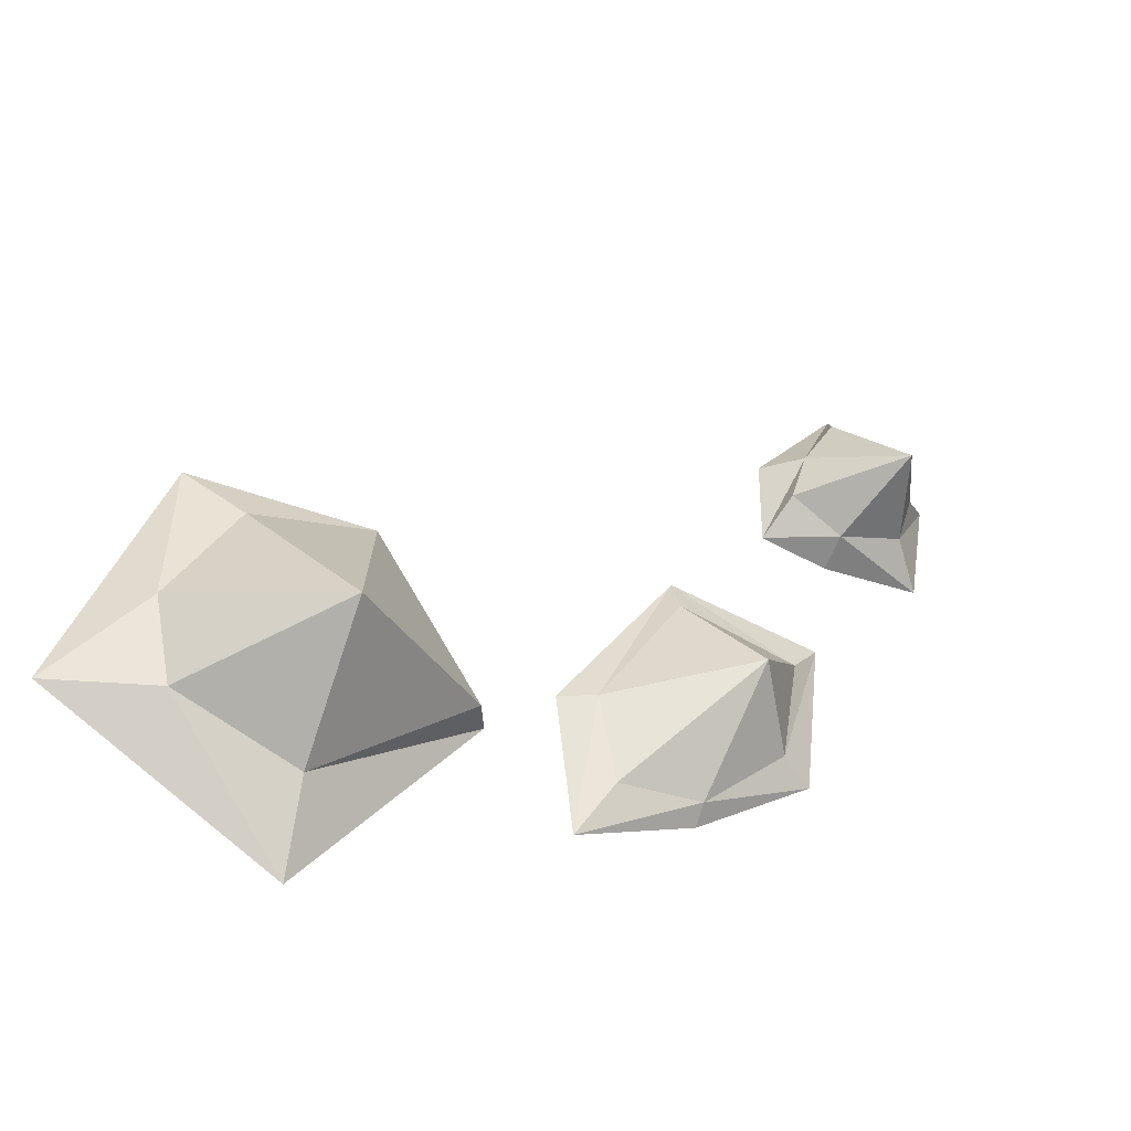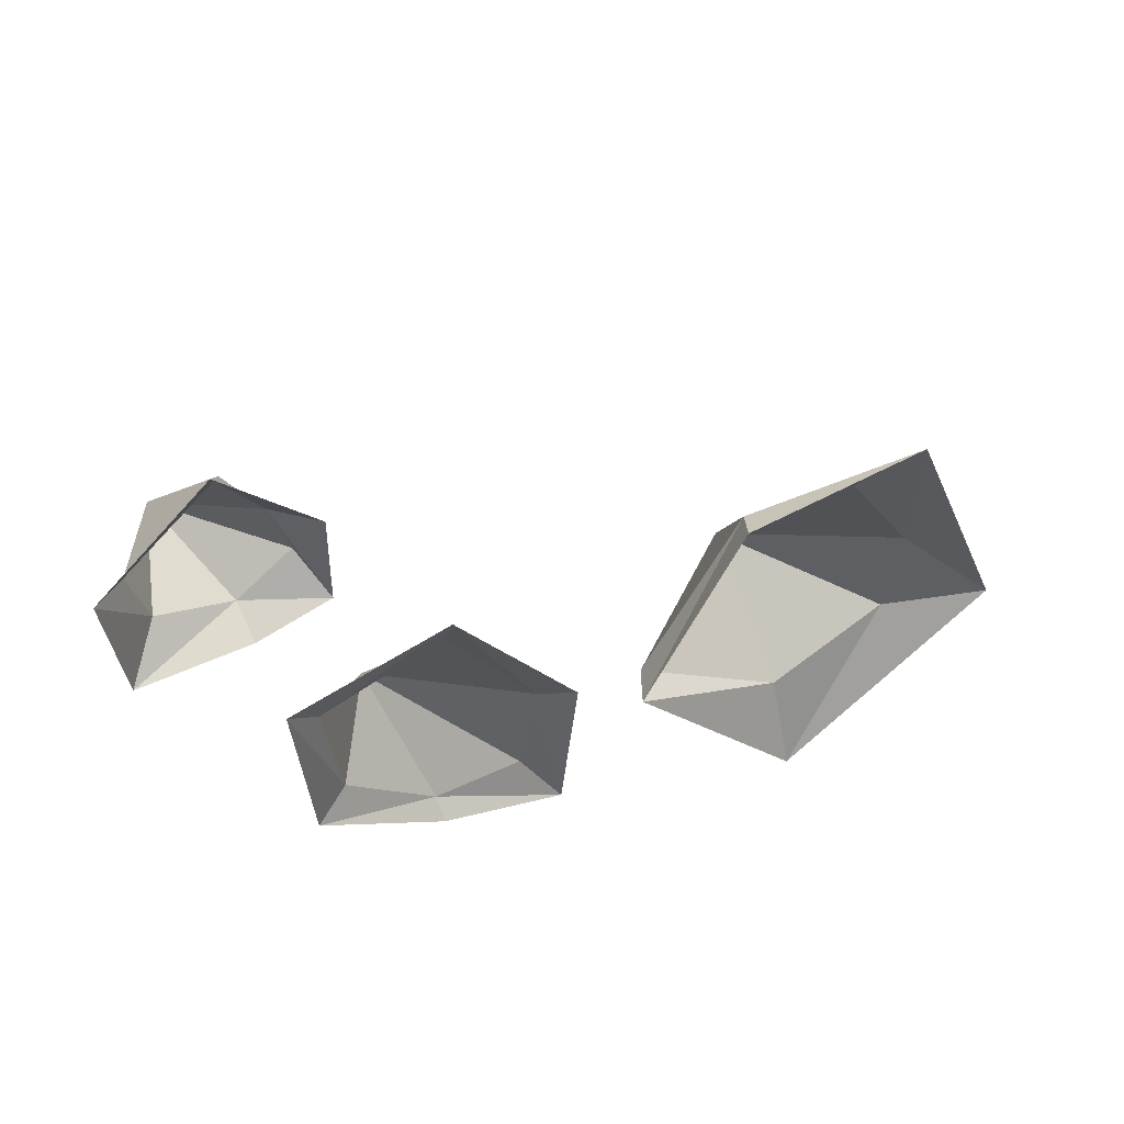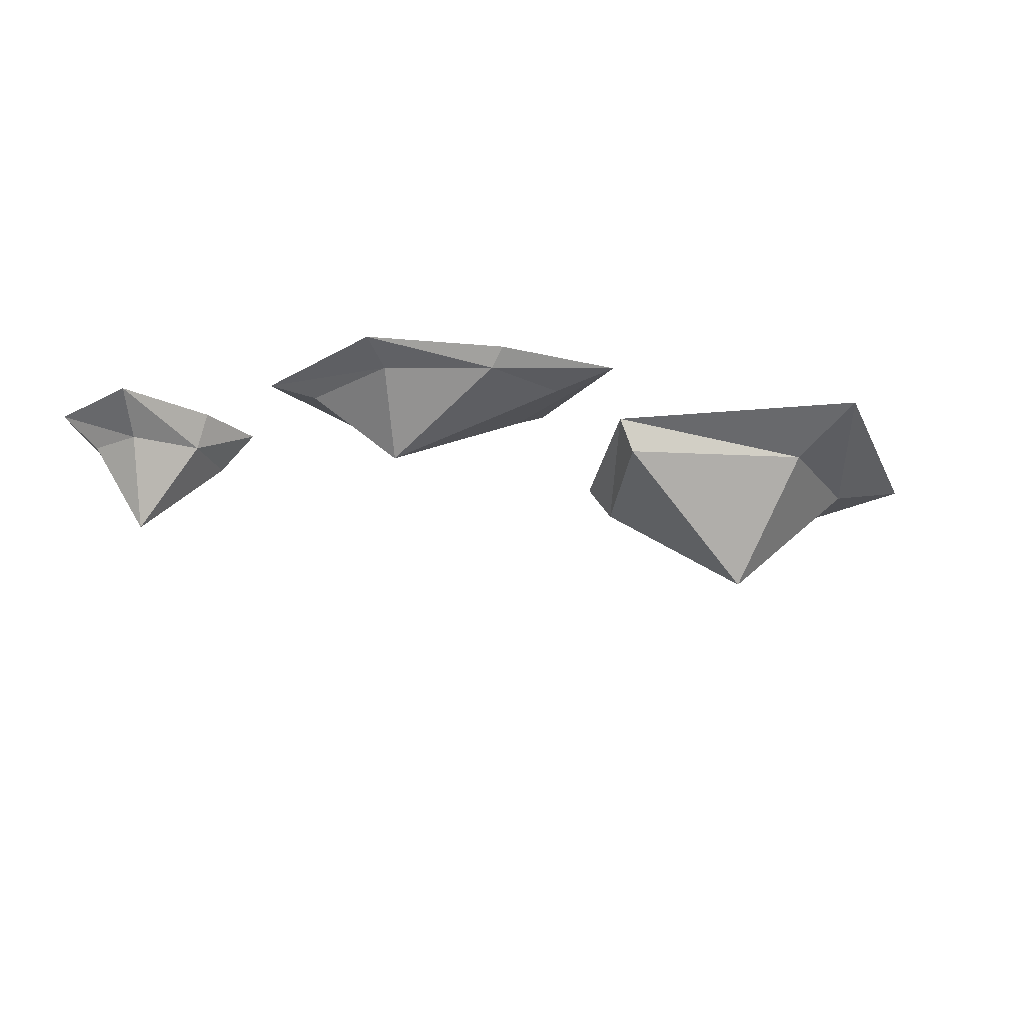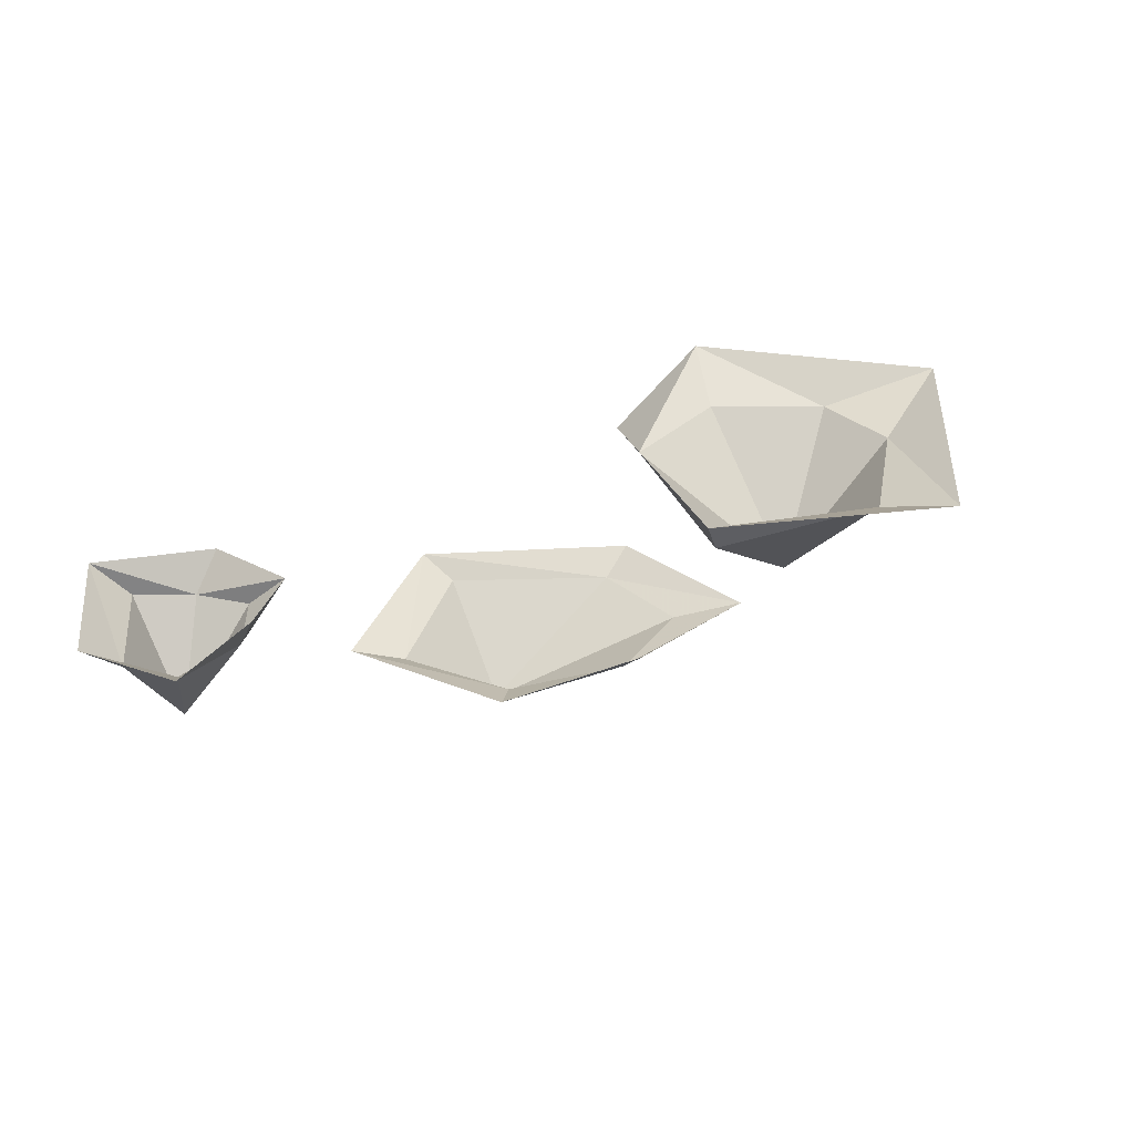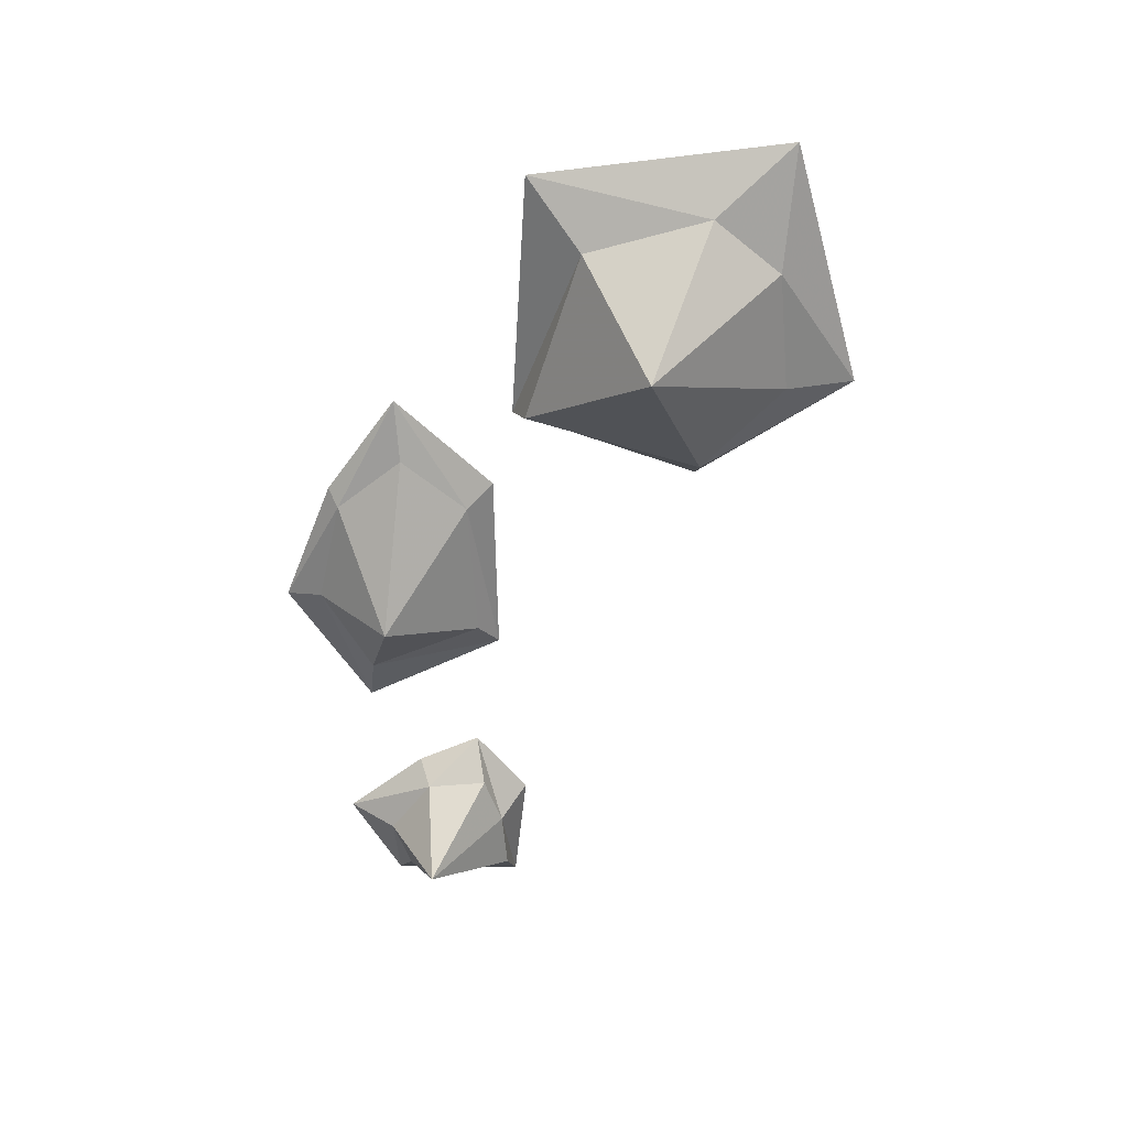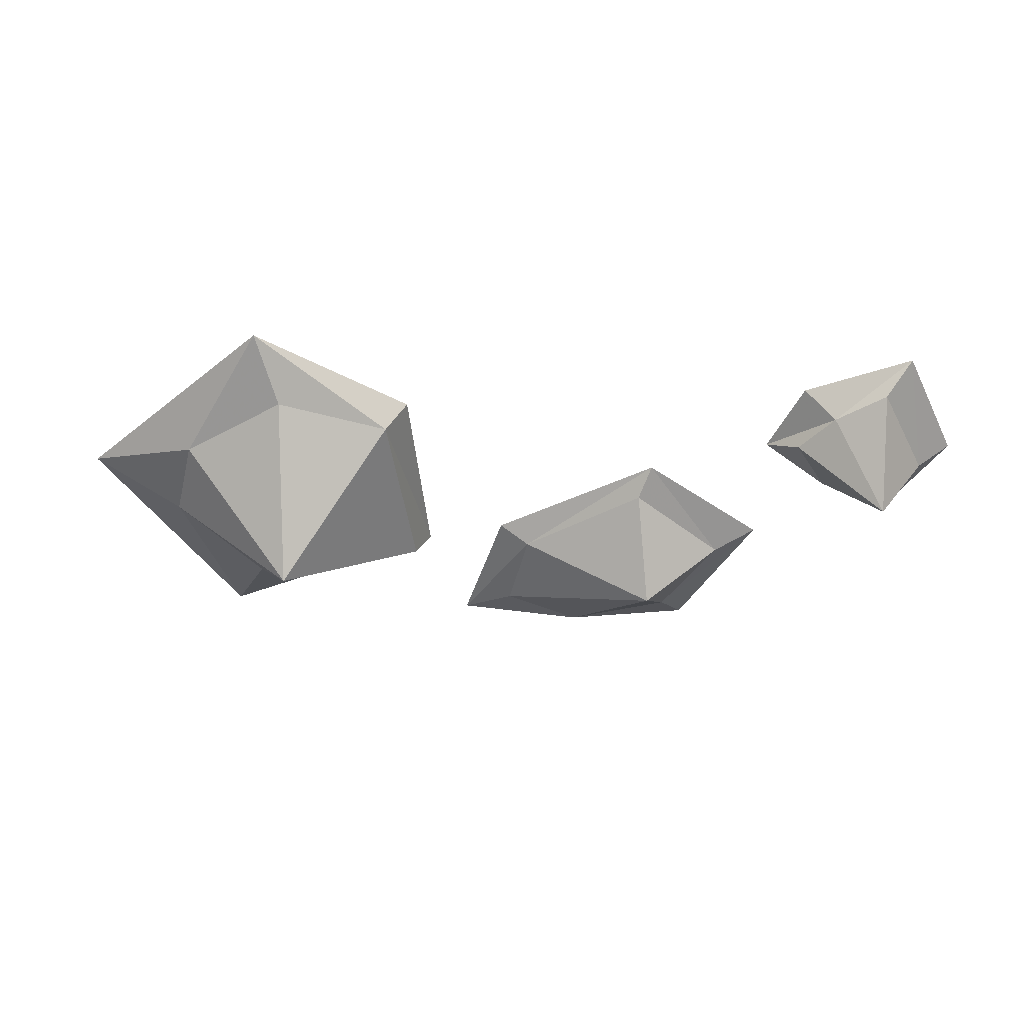
<metadata>
{"format":"obj","ext":"obj","renderer":"f3d","projection":"perspective","resolution":1024,"background":"white","views":[{"elev":-34.9,"azim":-24.6,"up":"+Z"},{"elev":46.3,"azim":151.4,"up":"+Z"},{"elev":-23.0,"azim":141.4,"up":"+Y"},{"elev":36.7,"azim":123.7,"up":"+Y"},{"elev":-58.3,"azim":-141.2,"up":"+Y"},{"elev":-48.8,"azim":-25.0,"up":"+Y"}]}
</metadata>
<code>
v -0.1797 0 0.3906
v -0.1484 0 0.3828
v -0.1484 -0.01562 0.3906
v -0.1719 -0.01562 0.4062
v -0.1641 -0.01562 0.4297
v -0.1797 0 0.4297
v -0.1406 0 0.4688
v -0.1484 -0.01562 0.4531
v -0.1094 -0.01562 0.4219
v -0.09375 0 0.4297
v -0.1172 -0.01562 0.3984
v -0.1016 0 0.3828
v -0.1328 -0.05469 0.4141
v -0.3906 -0.07031 0.2578
v -0.3672 -0.01562 0.3281
v -0.4219 -0.01562 0.3203
v -0.4531 -0.01562 0.2734
v -0.4453 -0.01562 0.2344
v -0.3906 -0.01562 0.2109
v -0.3203 -0.01562 0.2578
v -0.3125 0 0.2578
v -0.3594 0 0.3359
v -0.4453 0 0.3438
v -0.4688 0 0.2891
v -0.4922 0 0.2344
v -0.3906 0 0.1719
v -0.2734 0 0.2188
v -0.2188 0 0.2344
v -0.2188 -0.007812 0.2422
v -0.2578 -0.007812 0.2422
v -0.2656 -0.007812 0.2812
v -0.2812 0 0.2812
v -0.2266 0 0.3516
v -0.2266 -0.007812 0.3359
v -0.1719 -0.007812 0.3203
v -0.1562 0 0.3359
v -0.1797 -0.007812 0.2734
v -0.1641 0 0.2656
v -0.2031 -0.03906 0.2969
f 1 2 3
f 1 3 4
f 1 4 5
f 1 5 6
f 6 5 7
f 7 5 8
f 7 8 9
f 7 9 10
f 10 9 11
f 10 11 12
f 12 11 3
f 12 3 2
f 13 5 4
f 13 4 3
f 13 3 11
f 13 11 9
f 13 9 8
f 13 8 5
f 14 15 16
f 14 16 17
f 14 17 18
f 14 18 19
f 14 19 20
f 14 20 15
f 15 20 21
f 15 21 22
f 15 22 23
f 15 23 16
f 16 23 17
f 17 23 24
f 17 24 25
f 17 25 18
f 18 25 26
f 18 26 19
f 19 26 21
f 19 21 20
f 27 28 29
f 27 29 30
f 27 30 31
f 27 31 32
f 32 31 33
f 33 31 34
f 33 34 35
f 33 35 36
f 36 35 37
f 36 37 38
f 38 37 29
f 38 29 28
f 39 31 30
f 39 30 29
f 39 29 37
f 39 37 35
f 39 35 34
f 39 34 31

</code>
